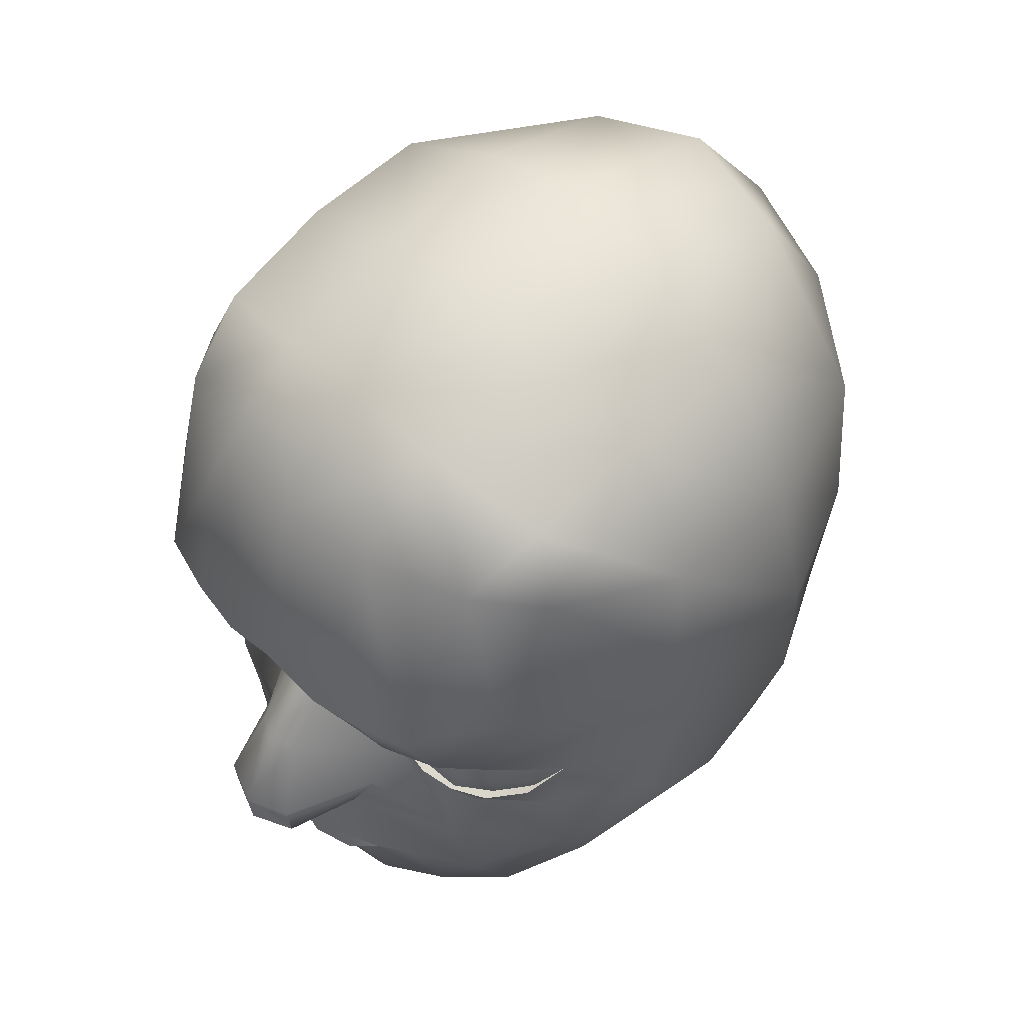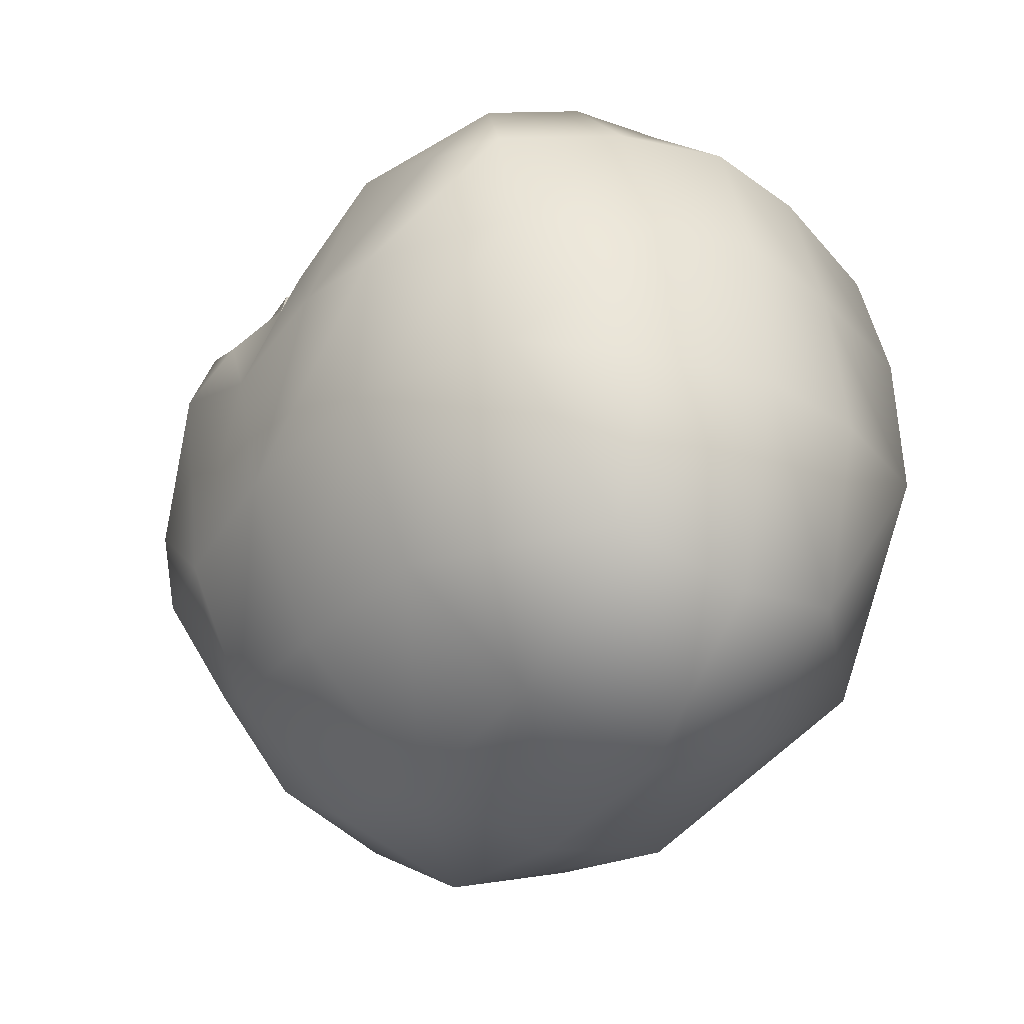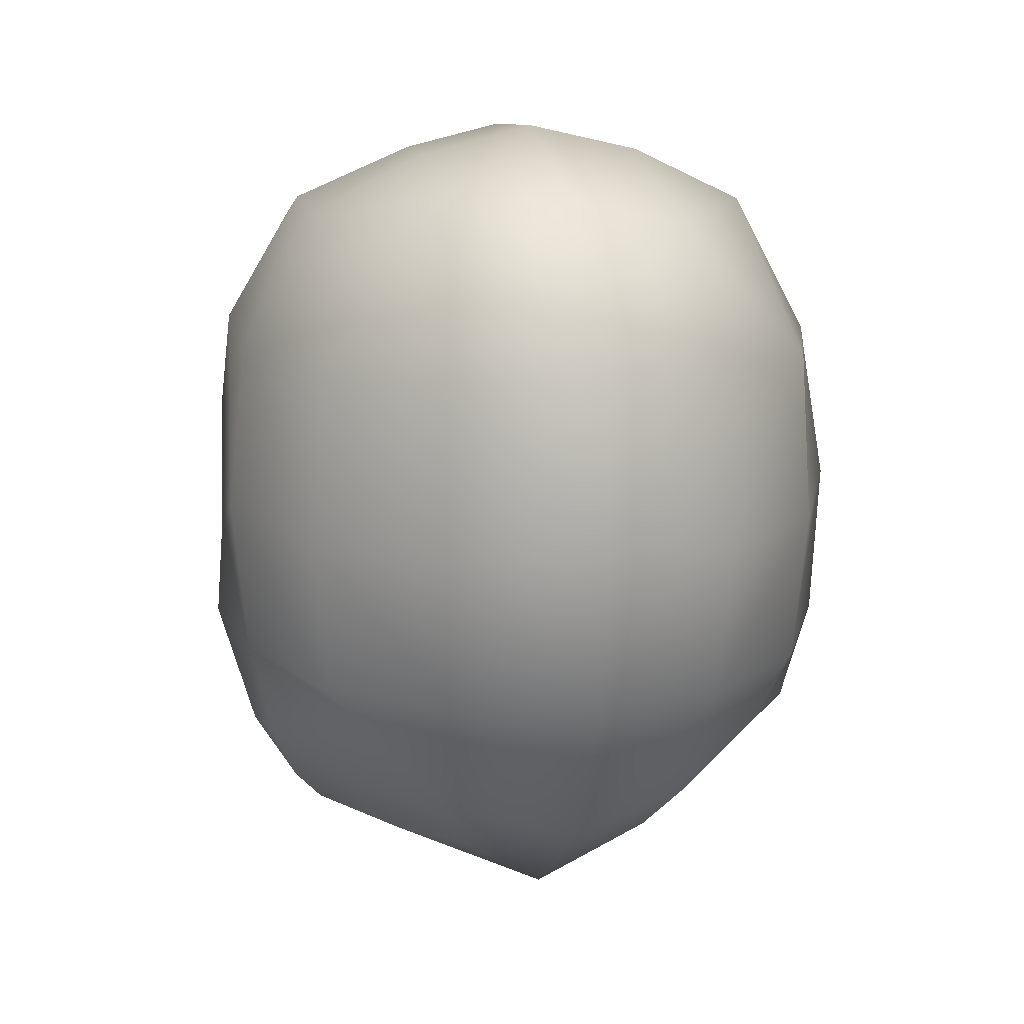
<metadata>
{"format":"obj","ext":"obj","renderer":"f3d","projection":"perspective","resolution":1024,"background":"white","views":[{"elev":51.5,"azim":45.3,"up":"+Y"},{"elev":-31.1,"azim":147.6,"up":"+Z"},{"elev":15.4,"azim":166.8,"up":"+Y"}]}
</metadata>
<code>
g prideSpike_head
v 0.4608 8.37 1.545
v 0.2948 8.312 1.529
v 0.2346 8.365 1.583
v 0.2346 8.365 1.583
v 0.4417 8.371 1.623
v 0.4608 8.37 1.545
v 0.2346 8.365 1.583
v 0.3014 8.357 1.631
v 0.4417 8.371 1.623
v 1.314e-16 7.62 1.67
v 9.289e-17 7.738 1.931
v 0.1554 7.752 1.87
v 0.2166 7.731 1.6
v 0.1554 7.752 1.87
v -0.1554 7.752 1.87
v 9.289e-17 7.738 1.931
v -0.2166 7.731 1.6
v -0.1554 7.752 1.87
v 0.3197 8.045 1.439
v 0.294 8.182 1.378
v 0.3881 8.118 1.462
v 0.475 7.975 1.4
v 0.3197 8.045 1.439
v 0.4874 8.101 1.475
v 0.6189 8.105 1.456
v 0.6374 7.949 1.365
v 0.7427 8.115 1.399
v 0.6054 7.788 1.445
v 0.3197 8.045 1.439
v 0.885 8.031 1.204
v 0.8563 8.161 1.291
v 0.9162 8.25 1.154
v 0.9649 7.809 1.171
v 1.049 8.144 0.9956
v 1.113 8.371 0.694
v 1.127 7.97 0.8303
v 0.9842 8.52 1.102
v 1.09 8.798 0.8025
v 0.8966 8.398 1.228
v 0.7772 8.397 1.44
v 0.8396 8.318 1.309
v 0.7529 8.349 1.418
v 0.8599 8.762 1.423
v 0.8719 9.241 1.201
v 0.6932 9.322 1.425
v 0.6151 8.637 1.675
v 0.8388 8.52 1.398
v 0.3478 9.354 1.566
v 0.6624 8.417 1.563
v 0.4346 8.598 1.718
v 0.2356 8.588 1.752
v 1.14e-17 8.645 1.761
v -1.361e-16 9.344 1.606
v 0.6314 8.39 1.52
v -0.3478 9.354 1.566
v 0.6354 8.361 1.471
v 0.7529 8.349 1.418
v 0.4608 8.37 1.545
v 0.4692 8.345 1.5
v 0.3611 8.3 1.484
v 0.2948 8.312 1.529
v 0.4417 8.371 1.623
v 0.6624 8.417 1.563
v -0.2216 8.588 1.752
v -0.4327 8.604 1.718
v -0.6242 8.662 1.675
v -0.6932 9.322 1.425
v -0.8563 8.808 1.405
v -0.8719 9.241 1.201
v -1.09 8.798 0.8025
v -0.9979 8.528 1.117
v -1.113 8.371 0.694
v -0.09092 8.352 1.581
v -0.2249 8.376 1.583
v -1.401e-16 8.364 1.605
v -0.294 8.182 1.378
v -0.2916 8.3 1.519
v -0.3306 8.347 1.611
v 0.09092 8.352 1.581
v 0.2356 8.588 1.752
v 0.2346 8.365 1.583
v -0.9162 8.25 1.154
v -1.049 8.144 0.9956
v -1.127 7.97 0.8303
v -0.911 8.413 1.222
v -0.817 8.45 1.428
v -0.855 8.517 1.4
v -0.6623 8.424 1.558
v -0.8396 8.318 1.309
v -0.7529 8.349 1.418
v -0.885 8.031 1.204
v -0.8563 8.161 1.291
v -0.7427 8.115 1.399
v -0.9649 7.809 1.171
v -0.6374 7.949 1.365
v -0.6189 8.105 1.456
v -0.4637 7.978 1.403
v -0.4688 8.107 1.474
v -0.3683 8.138 1.462
v -0.3197 8.045 1.439
v -0.6054 7.788 1.445
v -0.3197 8.045 1.439
v -0.9158 7.541 1.019
v -0.6419 7.477 1.382
v -1.037 7.645 0.4471
v -1.089 8.042 0.118
v -0.9966 7.67 0.1614
v -0.7877 7.71 -0.1605
v -0.8056 7.278 0.9336
v -0.8702 7.351 0.5546
v -0.5327 7.234 0.2197
v -0.6512 7.172 1.201
v -0.4493 7.107 1.349
v -0.7472 7.172 0.749
v -0.5886 7.015 0.9628
v -0.3591 7.302 -0.1227
v -0.4369 7.529 -0.3683
v -1.56e-16 7.434 -0.475
v -4.79e-17 7.019 0.07594
v -0.4312 6.926 1.116
v 0.3591 7.302 -0.1227
v -0.1967 6.859 1.234
v 0.4369 7.529 -0.3683
v 0.7877 7.71 -0.1605
v 0.5327 7.234 0.2197
v 0.9966 7.67 0.1614
v 1.089 8.042 0.118
v 1.037 7.645 0.4471
v 0.8702 7.351 0.5546
v 0.9158 7.541 1.019
v 0.7472 7.172 0.749
v 0.8056 7.278 0.9336
v 0.6419 7.477 1.382
v 0.5886 7.015 0.9628
v 0.6512 7.172 1.201
v 0.4361 7.101 1.358
v 0.429 6.925 1.117
v 0.1967 6.859 1.234
v 2.311e-16 6.847 1.253
v 1.573e-16 7.003 1.481
v 0.1946 7.023 1.459
v -0.2124 7.026 1.455
v 0.2773 7.4 1.558
v 0.4046 7.429 1.497
v 0.17 7.263 1.556
v 0.2166 7.731 1.6
v 0.2773 7.4 1.558
v -0.004017 7.447 1.699
v -0.00345 7.225 1.562
v 0.1676 7.321 1.607
v -0.004244 7.284 1.636
v -0.1837 7.268 1.555
v -0.004244 7.284 1.636
v -0.181 7.321 1.602
v -0.2594 7.397 1.568
v -0.4046 7.429 1.497
v -0.2166 7.731 1.6
v -0.2594 7.397 1.568
v -0.004017 7.447 1.699
v 0.1676 7.321 1.607
v 0.2773 7.4 1.558
v -0.2594 7.397 1.568
v -0.181 7.321 1.602
v -0.2166 7.731 1.6
v -0.289 7.883 1.559
v -0.289 7.883 1.559
v -0.3197 8.045 1.439
v 0.294 8.182 1.378
v 0.2948 8.312 1.529
v 0.3611 8.3 1.484
v -0.004017 7.447 1.699
v 1.314e-16 7.62 1.67
v 0.2166 7.731 1.6
v -0.2166 7.731 1.6
v -0.004017 7.447 1.699
v 0.2166 7.731 1.6
v 0.289 7.883 1.559
v 0.289 7.883 1.559
v 0.3197 8.045 1.439
v 0.294 8.182 1.378
v 0.09092 8.352 1.581
v 0.08585 8.142 1.757
v 0.289 7.883 1.559
v -1.747e-16 8.138 1.799
v -1.401e-16 8.364 1.605
v -0.09092 8.352 1.581
v 0.1554 7.87 1.882
v 0.1554 7.752 1.87
v -9.944e-19 7.867 1.943
v 9.289e-17 7.738 1.931
v 0.1554 7.752 1.87
v -0.08585 8.142 1.757
v -0.3197 8.045 1.439
v -0.294 8.182 1.378
v -0.289 7.883 1.559
v -0.1554 7.87 1.882
v -0.1554 7.752 1.87
v 9.289e-17 7.738 1.931
v -0.1554 7.752 1.87
v 0.2166 7.731 1.6
v 0.1554 7.752 1.87
v 0.289 7.883 1.559
v 0.2346 8.365 1.583
v 0.2356 8.588 1.752
v 0.3014 8.357 1.631
v 0.2356 8.588 1.752
v 0.4346 8.598 1.718
v 0.4417 8.371 1.623
v 0.6151 8.637 1.675
v 0.6624 8.417 1.563
v 0.8599 8.762 1.423
v 0.6624 8.417 1.563
v 0.8388 8.52 1.398
v 0.9842 8.52 1.102
v -0.3197 8.045 1.439
v -0.294 8.182 1.378
v -0.3581 8.316 1.468
v -0.2957 8.239 1.363
v -0.3627 8.222 1.462
v -0.3581 8.316 1.468
v -0.4961 8.221 1.488
v -0.4343 8.343 1.472
v -0.2166 7.731 1.6
v -0.289 7.883 1.559
v -0.1554 7.752 1.87
v -0.2594 7.397 1.568
v -0.1447 7.387 1.592
v -0.181 7.321 1.602
v 0.3611 8.3 1.484
v 0.4414 8.273 0.9235
v 0.294 8.182 1.378
v 0.4692 8.345 1.5
v 0.4414 8.273 0.9235
v 0.6354 8.361 1.471
v 0.7529 8.349 1.418
v 0.8396 8.318 1.309
v 0.9162 8.25 1.154
v 0.4414 8.273 0.9235
v -0.8396 8.318 1.309
v -0.4414 8.273 0.9235
v -0.9162 8.25 1.154
v -0.7529 8.349 1.418
v -0.4414 8.273 0.9235
v -0.6148 8.357 1.479
v -0.4855 8.347 1.494
v -0.3611 8.3 1.484
v -0.294 8.182 1.378
v -0.4414 8.273 0.9235
v 0.1676 7.321 1.607
v 0.1326 7.387 1.593
v 0.2773 7.4 1.558
v 0.1676 7.321 1.607
v -0.004244 7.284 1.636
v -0.005454 7.384 1.623
v -0.004244 7.284 1.636
v -0.181 7.321 1.602
v -0.1447 7.387 1.592
v -0.004017 7.447 1.699
v -0.005454 7.384 1.623
v -0.1447 7.387 1.592
v 0.1326 7.387 1.593
v -0.004017 7.447 1.699
v -0.004017 7.447 1.699
v -0.1447 7.387 1.592
v -0.2594 7.397 1.568
v -0.4046 7.429 1.497
v 2.198e-07 7.568 0.1745
v -0.2594 7.397 1.568
v 0.2773 7.4 1.558
v 0.4046 7.429 1.497
v 0.1326 7.387 1.593
v -0.005454 7.384 1.623
v -0.1447 7.387 1.592
v -0.2594 7.397 1.568
v -0.004017 7.447 1.699
v 0.2773 7.4 1.558
v 0.1326 7.387 1.593
v -0.294 8.182 1.378
v -0.3611 8.3 1.484
v -0.2916 8.3 1.519
v 0.9162 8.25 1.154
v 0.863 8.232 1.276
v 0.8396 8.318 1.278
v 0.7529 8.349 1.396
v 0.7747 8.221 1.379
v 0.6609 8.226 1.453
v 1.113 8.371 0.694
v 1.089 8.042 0.118
v 1.127 7.97 0.8303
v 1.135 8.569 0.1636
v 1.09 8.798 0.8025
v 0.866 7.996 -0.3025
v 0.7877 7.71 -0.1605
v 0.4369 7.529 -0.3683
v 0.4617 7.996 -0.6493
v -1.56e-16 7.434 -0.475
v 1.055 9.162 0.7545
v 0.8719 9.241 1.201
v 0.9018 8.54 -0.347
v 0.7621 9.496 1.161
v 0.6932 9.322 1.425
v 1.061 9.123 0.2349
v 0.3573 9.634 1.254
v 0.3478 9.354 1.566
v -1.361e-16 9.344 1.606
v 0.7833 9.608 0.7412
v -3.826e-16 8.001 -0.8104
v 0.4727 8.569 -0.7758
v 0.8654 9.128 -0.331
v 0.8006 9.616 0.2594
v 0.354 9.782 0.7591
v -8.865e-17 9.708 1.271
v -0.4617 7.996 -0.6493
v -0.4369 7.529 -0.3683
v -0.3573 9.634 1.254
v -0.3478 9.354 1.566
v -0.6932 9.322 1.425
v -0.866 7.996 -0.3025
v -0.7877 7.71 -0.1605
v -1.089 8.042 0.118
v -0.7621 9.496 1.161
v -0.8719 9.241 1.201
v -1.055 9.162 0.7545
v -1.09 8.798 0.8025
v -0.7833 9.608 0.7412
v -0.354 9.782 0.7591
v -1.135 8.569 0.1636
v -1.113 8.371 0.694
v -1.127 7.97 0.8303
v -1.061 9.123 0.2349
v -0.9018 8.54 -0.347
v -0.8006 9.616 0.2594
v -3.268e-16 9.859 0.7828
v -0.8654 9.128 -0.331
v -0.4727 8.569 -0.7758
v -0.398 9.812 0.2437
v 0.398 9.812 0.2437
v -0.4131 9.622 -0.3358
v -3.871e-16 9.91 0.222
v 0.444 9.675 -0.3227
v -0.4481 9.167 -0.6596
v 7.276e-12 8.608 -0.8903
v 0.4481 9.167 -0.6596
v -3.167e-16 9.206 -0.8302
v -3.173e-16 9.713 -0.4357
v -0.2216 8.588 1.752
v -0.2249 8.376 1.583
v -0.3306 8.347 1.611
v -0.4327 8.604 1.718
v -0.4872 8.364 1.606
v -0.6242 8.662 1.675
v -0.6623 8.424 1.558
v -0.8563 8.808 1.405
v -0.855 8.517 1.4
v -0.9979 8.528 1.117
v -0.6148 8.357 1.479
v -0.7529 8.349 1.418
v -0.6267 8.388 1.523
v -0.4831 8.361 1.537
v -0.4855 8.347 1.494
v -0.4872 8.364 1.606
v -0.3611 8.3 1.484
v -0.2916 8.3 1.519
v 0.8563 8.161 1.291
v 0.4414 8.273 0.9235
v 0.9162 8.25 1.154
v 0.7427 8.115 1.399
v 0.6189 8.105 1.456
v 0.4874 8.101 1.475
v 0.3881 8.118 1.462
v 0.294 8.182 1.378
v -0.9162 8.25 1.154
v -0.4414 8.273 0.9235
v -0.8563 8.161 1.291
v -0.7427 8.115 1.399
v -0.6189 8.105 1.456
v -0.4688 8.107 1.474
v -0.3683 8.138 1.462
v -0.294 8.182 1.378
v -0.2594 7.397 1.568
v 2.198e-07 7.568 0.1745
v -0.4046 7.429 1.497
v -0.1447 7.387 1.592
v -0.005454 7.384 1.623
v -0.1447 7.387 1.592
v 0.1326 7.387 1.593
v 0.2773 7.4 1.558
v 0.4046 7.429 1.497
v -0.3977 7.364 1.403
v -0.4469 7.511 1.367
v -0.3814 7.449 1.448
v -0.1955 7.316 1.492
v -0.178 7.405 1.544
v -1.047e-07 7.302 1.522
v -3.492e-10 7.389 1.564
v 0.178 7.405 1.544
v 0.1955 7.316 1.492
v 0.3814 7.449 1.448
v 0.3977 7.364 1.403
v 0.4469 7.511 1.367
v 0.2346 8.365 1.583
v 0.294 8.182 1.378
v 0.6609 8.226 1.453
v 0.6354 8.361 1.456
v 0.7529 8.349 1.396
v 0.4692 8.365 1.485
v 0.4789 8.222 1.494
v 0.3581 8.316 1.468
v 0.36 8.199 1.464
v 0.6189 8.105 1.439
v 0.7747 8.221 1.379
v 0.4874 8.112 1.435
v 0.7427 8.115 1.359
v 0.3881 8.118 1.43
v 0.294 8.182 1.378
v 0.3581 8.316 1.468
v 0.8563 8.161 1.249
v 0.863 8.232 1.276
v 0.9162 8.25 1.154
v -0.3627 8.222 1.462
v -0.2957 8.239 1.363
v -0.294 8.182 1.378
v -0.3881 8.118 1.43
v -0.4961 8.221 1.488
v -0.4688 8.113 1.434
v -0.6189 8.105 1.439
v -0.6174 8.226 1.48
v -0.7747 8.221 1.379
v -0.7427 8.115 1.359
v -0.8563 8.161 1.249
v -0.863 8.232 1.276
v -0.9162 8.25 1.154
v -0.8396 8.318 1.278
v -0.7529 8.349 1.396
v -0.6148 8.357 1.461
v -0.4855 8.347 1.479
v -0.4961 8.221 1.488
v -0.4343 8.343 1.472
g prideSpike_head_0
f 3 2 1
f 6 5 4
f 9 8 7
f 12 11 10
f 14 10 13
f 16 15 10
f 10 18 17
f 21 20 19
f 21 23 22
f 24 21 22
f 24 22 25
f 22 26 25
f 25 26 27
f 28 26 22
f 28 22 29
f 26 30 27
f 30 31 27
f 32 31 30
f 33 30 26
f 28 33 26
f 32 30 34
f 30 33 34
f 34 35 32
f 36 35 34
f 33 36 34
f 37 32 35
f 37 35 38
f 39 32 37
f 40 39 37
f 39 41 32
f 39 40 41
f 40 42 41
f 38 43 37
f 43 38 44
f 43 44 45
f 46 43 45
f 47 40 37
f 48 46 45
f 47 49 40
f 48 50 46
f 48 51 50
f 52 51 48
f 52 48 53
f 49 54 40
f 55 52 53
f 54 56 40
f 56 57 40
f 54 58 56
f 58 59 56
f 59 58 60
f 58 61 60
f 58 54 62
f 54 63 62
f 64 52 55
f 65 64 55
f 66 65 55
f 66 55 67
f 68 66 67
f 69 68 67
f 70 68 69
f 68 70 71
f 72 71 70
f 64 73 52
f 73 64 74
f 73 75 52
f 76 73 74
f 77 76 74
f 77 74 78
f 75 79 52
f 79 80 52
f 80 79 81
f 82 71 72
f 72 83 82
f 72 84 83
f 82 85 71
f 85 86 71
f 86 87 71
f 87 86 88
f 82 89 85
f 86 85 89
f 90 86 89
f 91 82 83
f 92 82 91
f 92 91 93
f 94 91 83
f 84 94 83
f 91 95 93
f 91 94 95
f 95 96 93
f 95 97 96
f 97 98 96
f 99 98 97
f 100 99 97
f 95 101 97
f 94 101 95
f 97 101 102
f 103 94 84
f 101 94 104
f 94 103 104
f 103 84 105
f 106 105 84
f 107 105 106
f 108 107 106
f 109 103 105
f 107 110 105
f 109 105 110
f 108 111 107
f 111 110 107
f 103 112 104
f 109 112 103
f 112 113 104
f 109 110 114
f 114 110 111
f 115 112 109
f 115 109 114
f 113 112 115
f 108 116 111
f 117 116 108
f 116 117 118
f 114 111 119
f 119 111 116
f 115 114 119
f 119 116 118
f 120 115 119
f 120 113 115
f 121 119 118
f 122 120 119
f 122 113 120
f 123 121 118
f 121 123 124
f 125 121 124
f 125 119 121
f 125 124 126
f 126 124 127
f 128 126 127
f 128 127 36
f 129 125 126
f 129 126 128
f 36 130 128
f 33 130 36
f 129 131 125
f 125 131 119
f 128 132 129
f 129 132 131
f 128 130 132
f 130 33 133
f 33 28 133
f 132 134 131
f 131 134 119
f 135 132 130
f 135 130 133
f 132 135 134
f 135 136 134
f 136 135 133
f 134 137 119
f 136 137 134
f 137 138 119
f 136 138 137
f 138 139 119
f 139 122 119
f 140 139 138
f 139 140 122
f 136 141 138
f 141 140 138
f 140 142 122
f 142 113 122
f 143 141 136
f 144 143 136
f 144 136 133
f 143 145 141
f 140 141 145
f 144 133 146
f 146 147 144
f 148 147 146
f 133 28 146
f 149 140 145
f 142 140 149
f 149 145 150
f 151 149 150
f 152 142 149
f 152 149 153
f 154 152 153
f 142 152 155
f 142 155 113
f 155 156 113
f 113 156 104
f 104 156 157
f 156 158 157
f 158 159 157
f 101 104 157
f 161 160 145
f 152 163 162
f 165 101 164
f 167 101 166
f 170 169 168
f 173 172 171
f 175 172 174
f 28 177 176
f 28 179 178
f 181 179 180
f 182 179 181
f 182 183 179
f 184 182 181
f 185 184 181
f 184 185 186
f 183 182 187
f 183 187 188
f 182 184 189
f 187 182 189
f 187 189 190
f 191 187 190
f 192 184 186
f 184 192 189
f 193 192 186
f 193 186 194
f 195 192 193
f 192 196 189
f 192 195 196
f 196 195 197
f 189 196 198
f 196 199 198
f 202 201 200
f 205 204 203
f 207 206 205
f 208 207 205
f 209 207 208
f 209 208 210
f 209 212 211
f 212 213 211
f 213 214 211
f 216 99 215
f 219 218 217
f 221 219 220
f 221 220 222
f 225 224 223
f 228 227 226
f 231 230 229
f 229 233 232
f 232 233 234
f 234 233 235
f 235 233 236
f 236 238 237
f 241 240 239
f 239 243 242
f 242 243 244
f 244 243 245
f 245 243 246
f 246 248 247
f 251 250 249
f 253 252 250
f 254 253 250
f 256 255 254
f 257 256 254
f 260 259 258
f 262 259 261
f 265 264 263
f 268 267 266
f 270 267 269
f 269 267 271
f 271 267 272
f 272 267 273
f 267 274 273
f 277 276 275
f 280 279 278
f 283 282 281
f 283 284 282
f 284 285 282
f 284 286 285
f 289 288 287
f 288 290 287
f 287 290 291
f 288 292 290
f 293 292 288
f 293 294 292
f 294 295 292
f 294 296 295
f 297 291 290
f 291 297 298
f 292 299 290
f 292 295 299
f 298 297 300
f 298 300 301
f 302 297 290
f 302 290 299
f 301 300 303
f 301 303 304
f 304 303 305
f 297 306 300
f 297 302 306
f 300 306 303
f 296 307 295
f 295 308 299
f 295 307 308
f 309 302 299
f 309 299 308
f 302 310 306
f 302 309 310
f 306 311 303
f 306 310 311
f 303 312 305
f 303 311 312
f 307 296 313
f 296 314 313
f 312 315 305
f 315 316 305
f 315 317 316
f 313 314 318
f 314 319 318
f 318 319 320
f 315 321 317
f 321 322 317
f 323 322 321
f 323 324 322
f 325 321 315
f 325 323 321
f 326 315 312
f 326 325 315
f 324 323 327
f 318 320 327
f 327 328 324
f 327 320 328
f 320 329 328
f 330 323 325
f 323 330 327
f 331 318 327
f 327 330 331
f 313 318 331
f 332 330 325
f 332 325 326
f 333 326 312
f 311 333 312
f 330 334 331
f 334 330 332
f 335 313 331
f 331 334 335
f 307 313 335
f 336 332 326
f 336 326 333
f 311 337 333
f 310 337 311
f 338 334 332
f 338 332 336
f 339 336 333
f 337 339 333
f 336 339 338
f 310 340 337
f 339 337 340
f 309 340 310
f 334 341 335
f 341 334 338
f 342 307 335
f 335 341 342
f 307 342 308
f 343 309 308
f 343 308 342
f 309 343 340
f 341 344 342
f 344 343 342
f 344 341 338
f 343 344 340
f 339 340 345
f 338 339 345
f 344 345 340
f 345 344 338
f 348 347 346
f 346 349 348
f 349 350 348
f 349 351 350
f 350 351 352
f 352 351 353
f 354 352 353
f 355 354 353
f 357 356 86
f 356 358 86
f 359 358 356
f 86 358 88
f 88 358 359
f 360 359 356
f 361 88 359
f 359 360 362
f 77 359 362
f 78 361 359
f 78 359 363
f 366 365 364
f 364 365 367
f 367 365 368
f 368 365 369
f 369 365 370
f 370 365 371
f 374 373 372
f 375 373 374
f 376 373 375
f 377 373 376
f 378 373 377
f 379 373 378
f 382 381 380
f 380 381 383
f 385 381 384
f 384 381 386
f 386 381 387
f 387 381 388
f 391 390 389
f 391 389 392
f 393 391 392
f 393 392 394
f 395 393 394
f 396 395 394
f 397 396 394
f 398 396 397
f 399 398 397
f 400 398 399
f 402 61 401
f 79 402 401
g prideSpike_head_1
f 405 404 403
f 404 406 403
f 406 407 403
f 406 408 407
f 408 409 407
f 403 407 410
f 411 403 410
f 407 412 410
f 407 409 412
f 411 410 413
f 409 414 412
f 415 414 409
f 415 409 416
f 411 413 417
f 418 411 417
f 418 417 419
f 422 421 420
f 423 422 420
f 423 420 424
f 425 423 424
f 425 424 426
f 424 427 426
f 427 428 426
f 426 428 429
f 429 428 430
f 428 431 430
f 430 431 432
f 431 433 432
f 434 433 431
f 428 434 431
f 435 434 428
f 427 435 428
f 436 435 427
f 437 436 427
f 437 438 436

</code>
